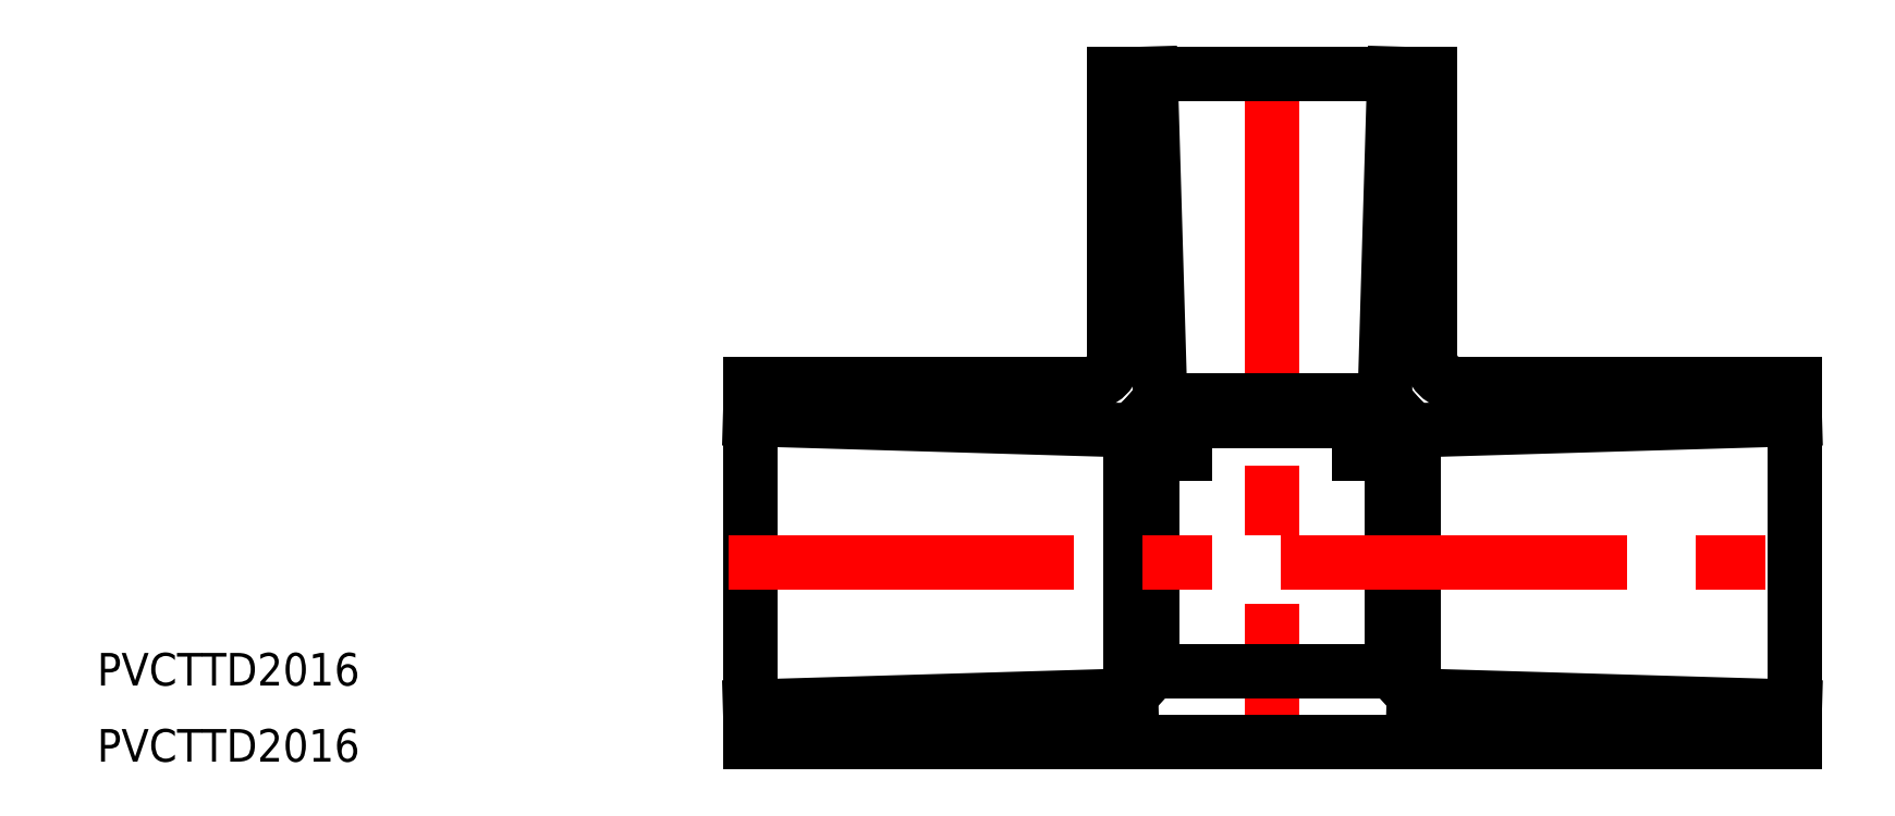
<metadata>
{"format":"dxf","ext":"dxf","renderer":"ezdxf+matplotlib","layout":"modelspace","background":"white","min_lineweight":24,"dpi":150}
</metadata>
<code>
0
SECTION
2
ENTITIES
0
LINE
8
0
10
56
20
10
30
0
11
56
21
13
31
0
0
LINE
8
0
10
59
20
10
30
0
11
61
21
12.2
31
0
0
LINE
8
0
10
40
20
10
30
0
11
40
21
13
31
0
0
LINE
8
0
10
37
20
10
30
0
11
35
21
12.2
31
0
0
LINE
8
0
10
61
20
12.2
30
0
11
61
21
-12.2
31
0
0
LINE
8
0
10
35
20
12.2
30
0
11
35
21
-12.2
31
0
0
LINE
8
CENTER
10
48
20
47
30
0
11
48
21
-18.5
31
0
0
LINE
8
0
10
96
20
16.5
30
0
11
96
21
-16.5
31
0
0
LINE
8
0
10
0
20
16.5
30
0
11
0
21
-16.5
31
0
0
LINE
8
0
10
37
20
-10
30
0
11
59
21
-10
31
0
0
LINE
8
0
10
96
20
-16.5
30
0
11
0
21
-16.5
31
0
0
LINE
8
0
10
35
20
-12.2
30
0
11
0
21
-13.22
31
0
0
LINE
8
0
10
37
20
10
30
0
11
37
21
-10
31
0
0
LINE
8
0
10
37
20
-10
30
0
11
35
21
-12.2
31
0
0
LINE
8
0
10
40
20
10
30
0
11
37
21
10
31
0
0
LINE
8
0
10
61
20
-12.2
30
0
11
96
21
-13.22
31
0
0
LINE
8
0
10
59
20
10
30
0
11
59
21
-10
31
0
0
LINE
8
0
10
59
20
-10
30
0
11
61
21
-12.2
31
0
0
LINE
8
0
10
56
20
10
30
0
11
59
21
10
31
0
0
LINE
8
0
10
33.5
20
45
30
0
11
62.5
21
45
31
0
0
LINE
8
0
10
37.68
20
15
30
0
11
58.32
21
15
31
0
0
LINE
8
0
10
40
20
13
30
0
11
56
21
13
31
0
0
LINE
8
0
10
31
20
16.5
30
0
11
0
21
16.5
31
0
0
LINE
8
0
10
35
20
12.2
30
0
11
0
21
13.22
31
0
0
LINE
8
0
10
33.5
20
19
30
0
11
33.5
21
45
31
0
0
LINE
8
0
10
37.68
20
15
30
0
11
36.8
21
45
31
0
0
ARC
8
0
10
31
20
19
30
0
40
2.5
50
270
51
0
0
LINE
8
0
10
40
20
13
30
0
11
37.68
21
15
31
0
0
LINE
8
0
10
61
20
12.2
30
0
11
96
21
13.22
31
0
0
LINE
8
0
10
65
20
16.5
30
0
11
96
21
16.5
31
0
0
LINE
8
0
10
62.5
20
19
30
0
11
62.5
21
45
31
0
0
LINE
8
0
10
58.32
20
15
30
0
11
59.2
21
45
31
0
0
LINE
8
0
10
56
20
13
30
0
11
58.32
21
15
31
0
0
ARC
8
0
10
65
20
19
30
0
40
2.5
50
180
51
270
0
LINE
8
CENTER
10
-2
20
0
30
0
11
98
21
0
31
0
0
TEXT
8
0
10
-60
20
-11.28
30
0
40
3
1
PVCTTD2016
0
TEXT
8
0
10
-60
20
-18.28
30
0
40
3
1
PVCTTD2016
0
ENDSEC
0
EOF

</code>
